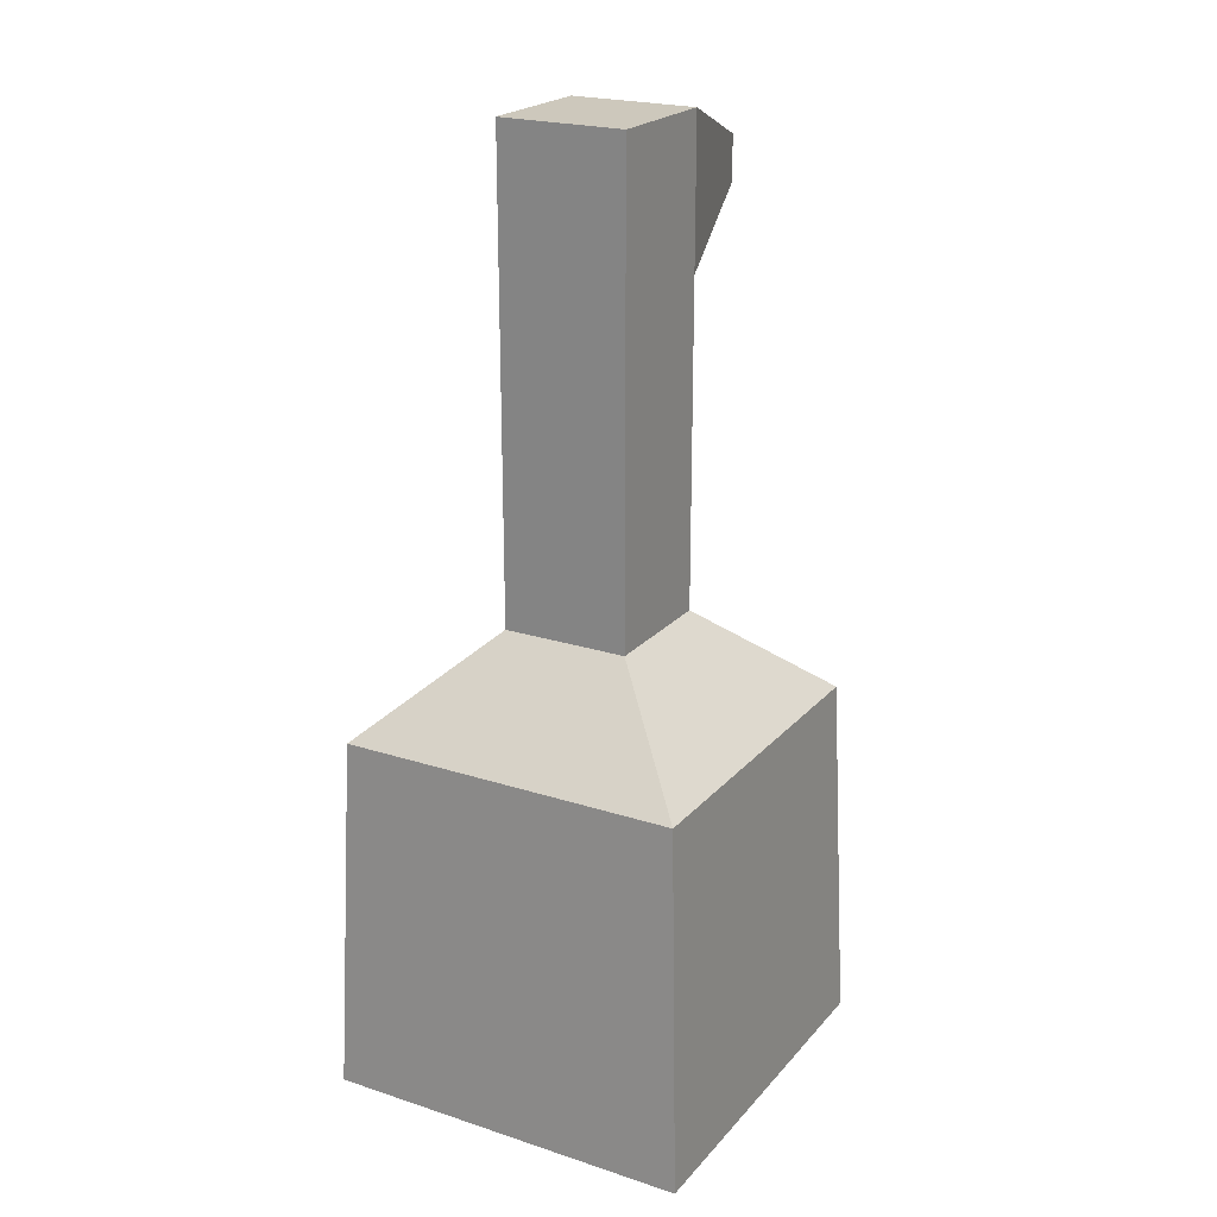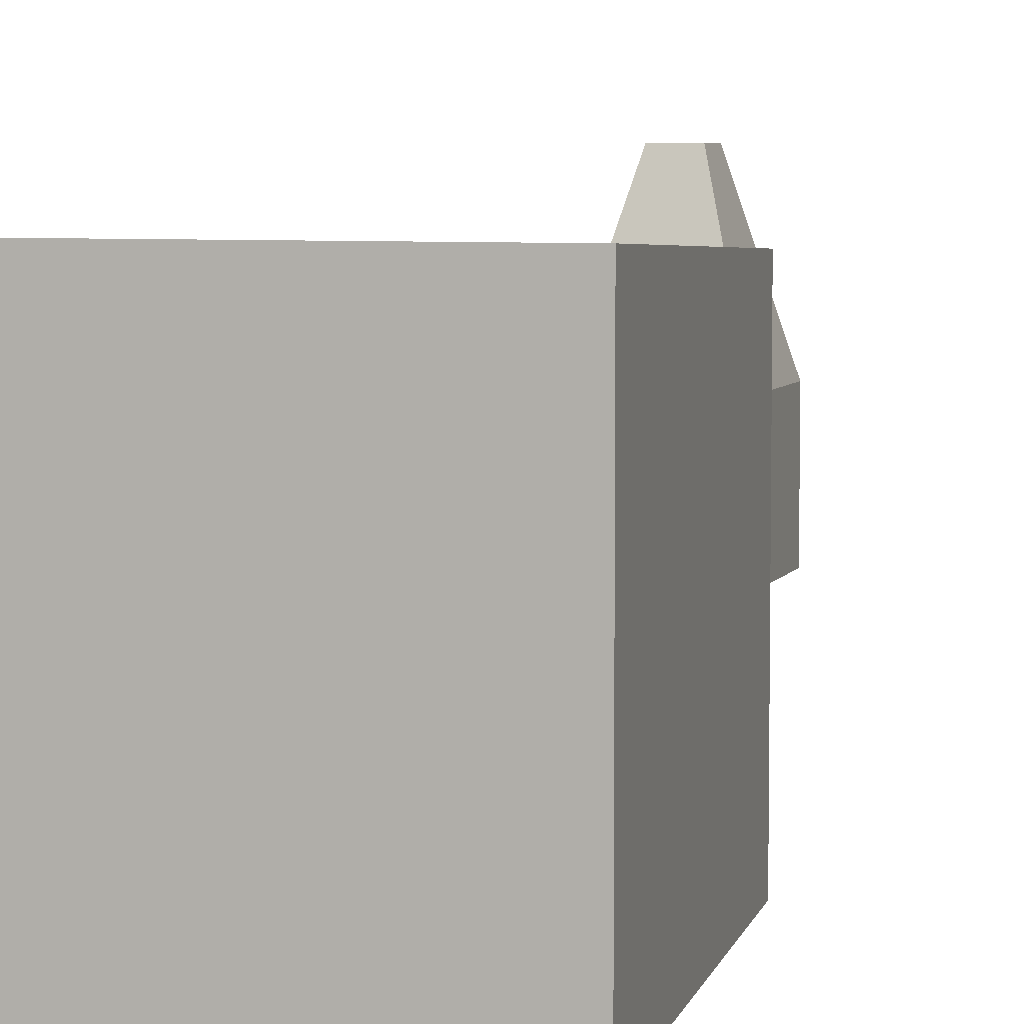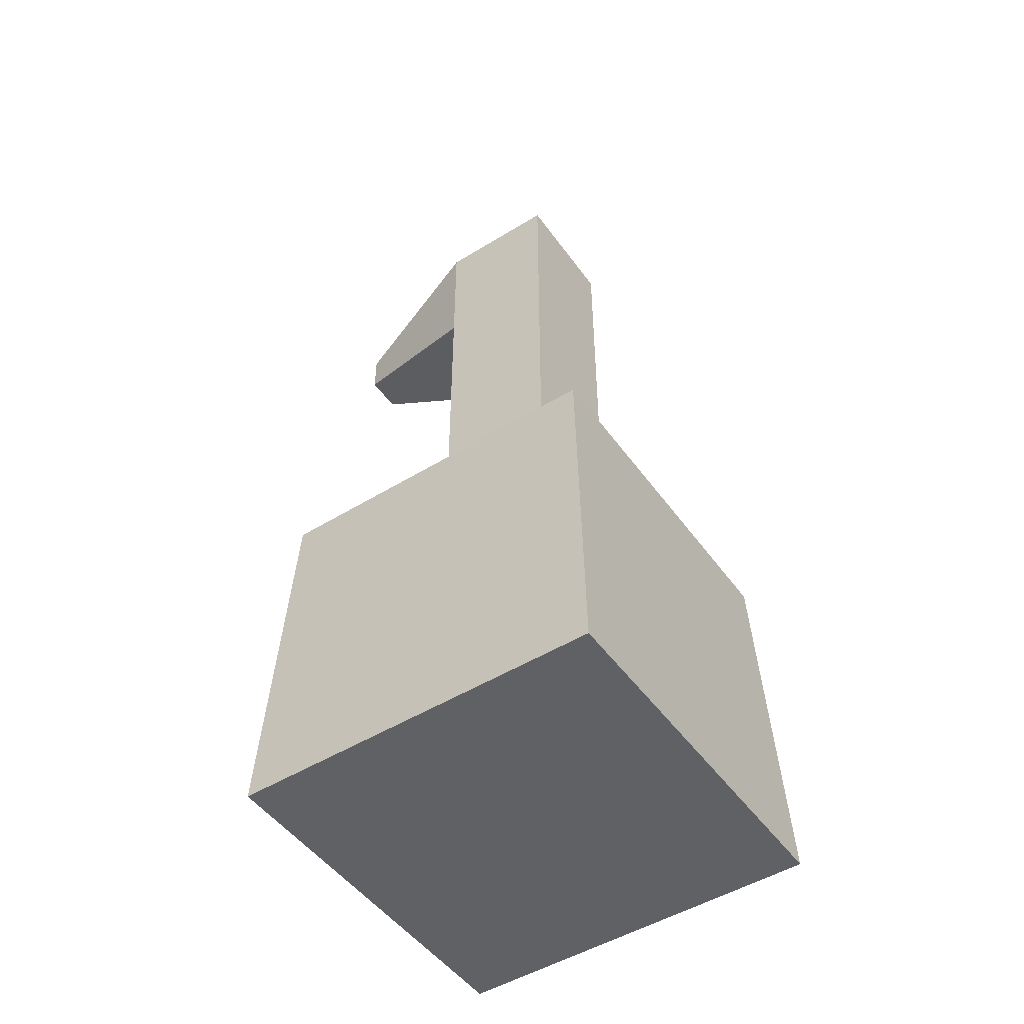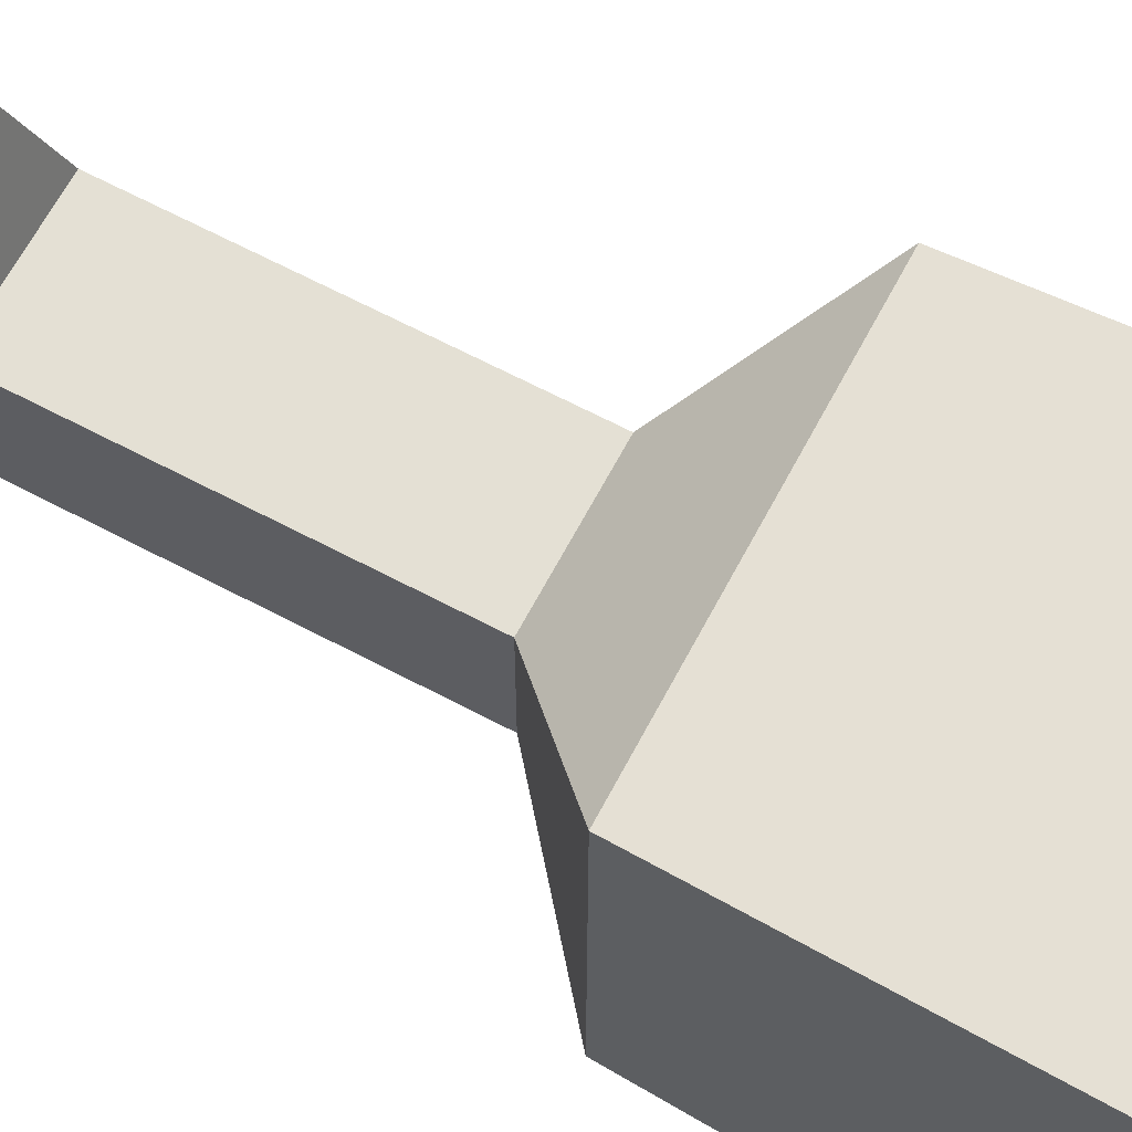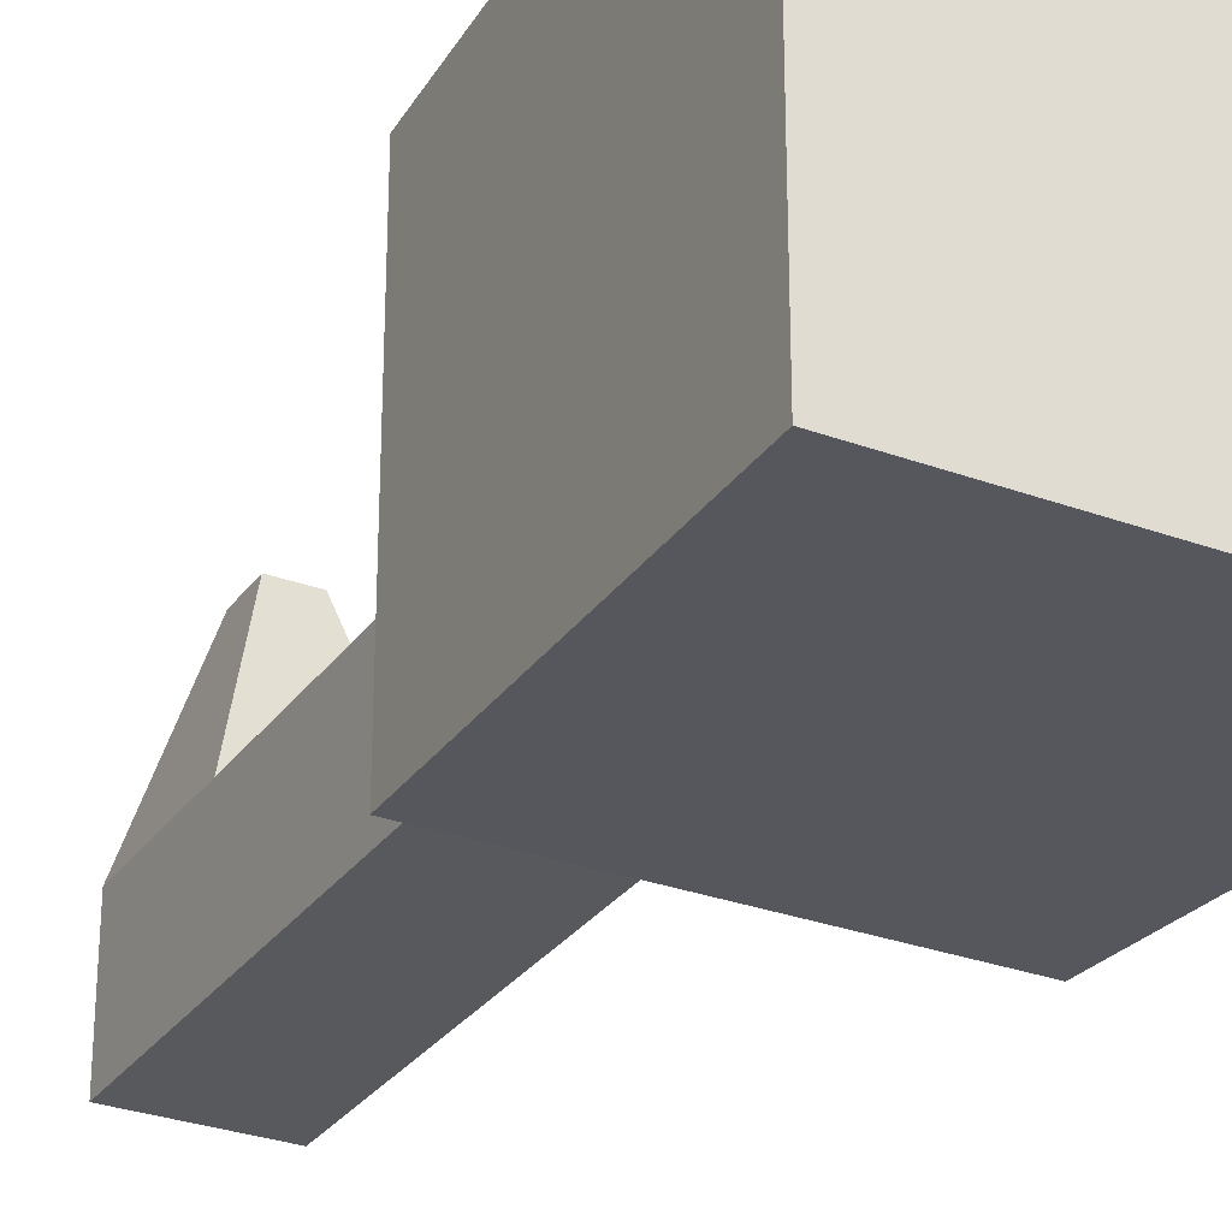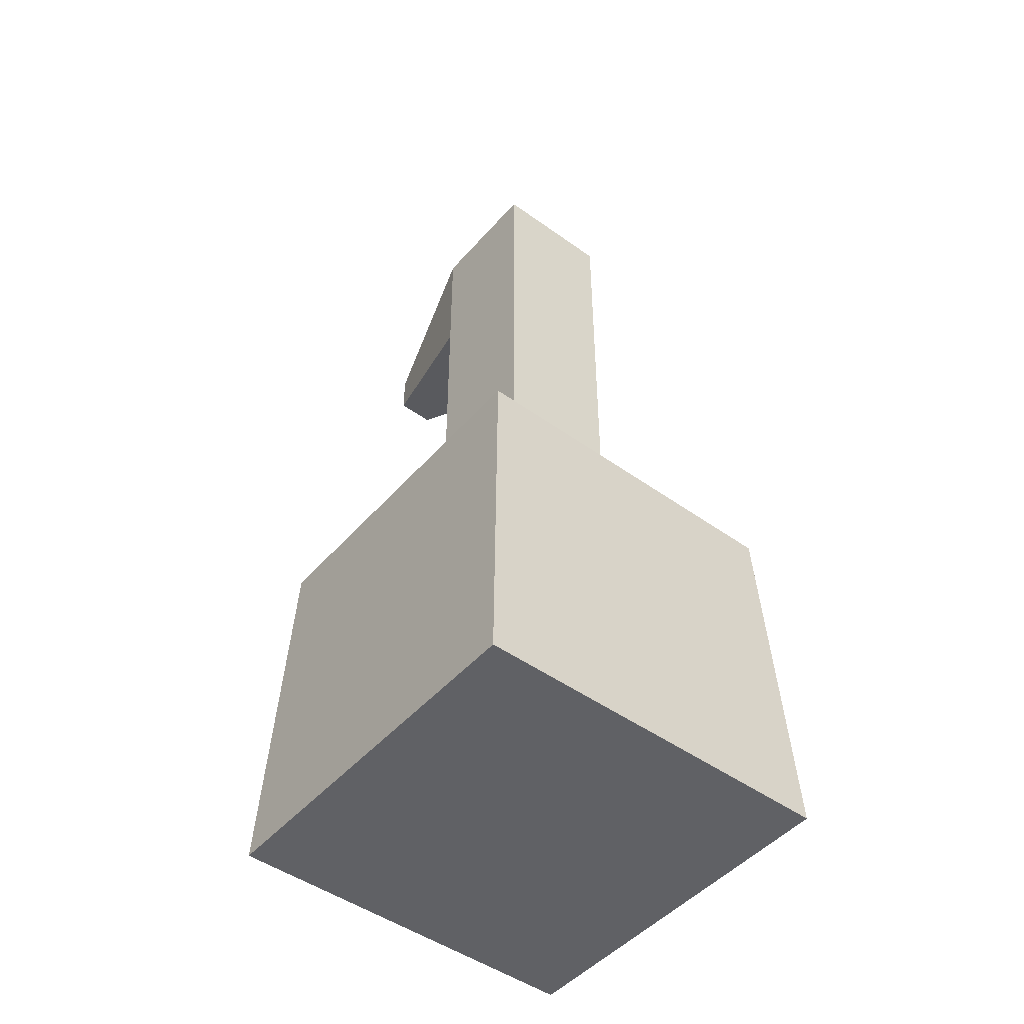
<metadata>
{"format":"obj","ext":"obj","renderer":"f3d","projection":"perspective","resolution":1024,"background":"white","views":[{"elev":22.1,"azim":29.5,"up":"+Z"},{"elev":5.9,"azim":-163.4,"up":"+Y"},{"elev":-49.3,"azim":-55.7,"up":"+Z"},{"elev":66.0,"azim":117.9,"up":"+Y"},{"elev":-29.3,"azim":151.4,"up":"+Y"},{"elev":-47.7,"azim":-38.9,"up":"+Z"}]}
</metadata>
<code>
v -4.873 -4.873 4.255
v 4.873 -4.873 4.255
v -4.873 4.873 4.255
v 4.873 4.873 4.255
v -5.264 5.264 -6.127
v 5.264 5.264 -6.127
v -5.264 -5.264 -6.127
v 5.264 -5.264 -6.127
v -1.803 -1.803 7.034
v 1.803 -1.803 7.034
v 1.803 1.803 7.034
v -1.803 1.803 7.034
v -1.803 -1.803 20.46
v 1.803 -1.803 20.46
v 1.803 1.803 16.25
v -1.803 1.803 16.25
v 1.803 1.803 20.46
v -1.803 1.803 20.46
v -0.5588 6.352 17.7
v 0.5588 6.352 17.7
v -0.5588 6.352 19.01
v 0.5588 6.352 19.01
f 13 14 17 18
f 3 4 6 5
f 5 6 8 7
f 7 8 2 1
f 2 8 6 4
f 7 1 3 5
f 1 2 10 9
f 2 4 11 10
f 4 3 12 11
f 3 1 9 12
f 9 10 14 13
f 10 11 15 14
f 11 12 16 15
f 12 9 13 16
f 14 15 17
f 20 19 21 22
f 16 13 18
f 15 16 19 20
f 16 18 21 19
f 18 17 22 21
f 17 15 20 22

</code>
